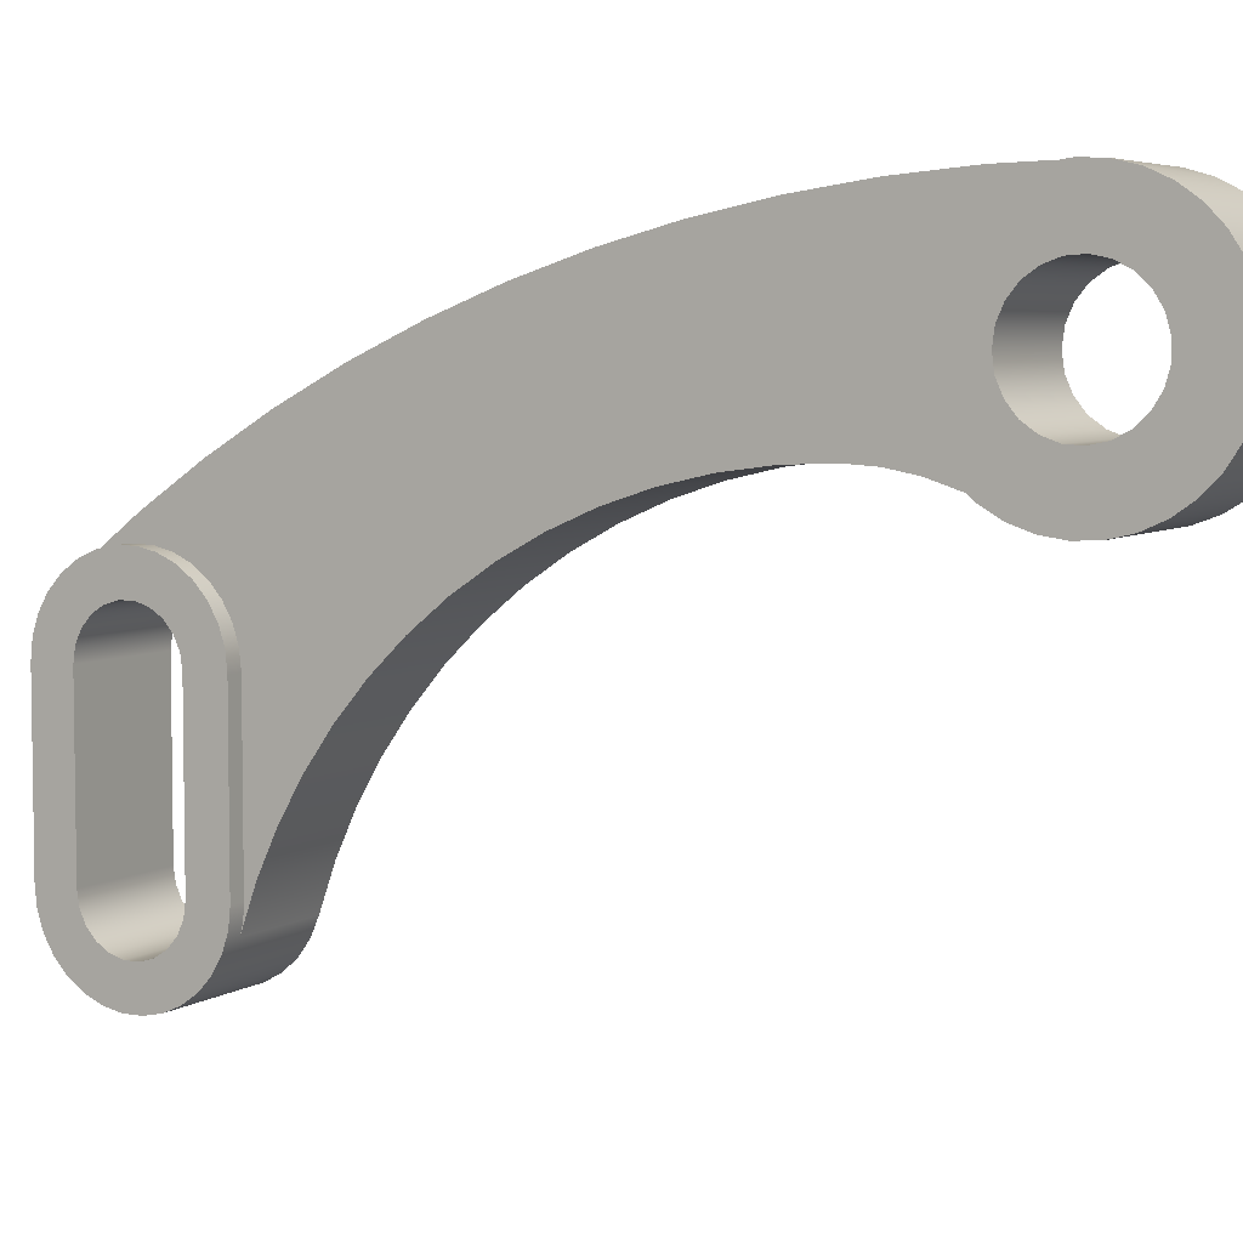
<metadata>
{"format":"obj","ext":"obj","renderer":"f3d","projection":"perspective","resolution":1024,"background":"white","views":[{"elev":5.3,"azim":119.4,"up":"+Z"}]}
</metadata>
<code>
v 2 20.25 12
v 2 20.31 12.47
v 2 20.5 12.91
v 2 20.81 13.28
v 2 21.19 13.55
v 2 21.64 13.71
v 2 22.12 13.75
v 2 22.59 13.65
v 2 23.01 13.43
v 2 23.36 13.1
v 2 23.61 12.7
v 2 23.73 12.24
v 2 23.73 11.76
v 2 23.61 11.3
v 2 23.36 10.9
v 2 23.01 10.57
v 2 22.59 10.35
v 2 22.12 10.25
v 2 21.64 10.29
v 2 21.19 10.45
v 2 20.81 10.72
v 2 20.5 11.09
v 2 20.31 11.53
v 2 18.5 12
v 2 18.56 11.34
v 2 18.75 10.7
v 2 19.06 10.11
v 2 19.47 9.585
v 2 19.97 9.149
v 2 20.55 8.816
v 2 21.17 8.599
v 2 21.83 8.504
v 2 22.5 8.536
v 2 23.14 8.692
v 2 23.75 8.969
v 2 24.29 9.355
v 2 24.75 9.836
v 2 25.11 10.4
v 2 25.36 11.01
v 2 25.48 11.67
v 2 25.48 12.33
v 2 25.36 12.99
v 2 25.11 13.6
v 2 24.75 14.16
v 2 24.29 14.65
v 2 23.75 15.03
v 2 23.14 15.31
v 2 22.5 15.46
v 2 21.83 15.5
v 2 21.17 15.4
v 2 20.55 15.18
v 2 19.97 14.85
v 2 19.47 14.42
v 2 19.06 13.89
v 2 18.75 13.3
v 2 18.56 12.66
v 1.5 20.31 8.937
v 1.5 19.76 9.308
v 1.5 19.3 9.774
v 1.5 18.93 10.32
v 1.5 18.67 10.92
v 1.5 18.53 11.57
v 1.5 18.51 12.22
v 1.5 18.61 12.87
v 1.5 18.83 13.49
v 1.5 19.17 14.06
v 1.5 19.61 14.55
v 1.5 20.13 14.96
v 1.5 20.71 15.25
v 1.5 21.34 15.44
v 1.5 22 15.5
v 1.5 19.86 15.44
v 1.5 17.74 15.26
v 1.5 15.62 14.96
v 1.5 13.53 14.53
v 1.5 11.46 13.99
v 1.5 9.427 13.34
v 1.5 7.434 12.57
v 1.5 5.489 11.68
v 1.5 3.597 10.69
v 1.5 1.764 9.595
v 1.5 -0.003995 8.395
v 1.5 -1.701 7.097
v 1.5 -1.239 7.399
v 1.5 -0.7252 7.601
v 1.5 -0.1813 7.694
v 1.5 0.3702 7.674
v 1.5 0.9063 7.543
v 1.5 1.404 7.306
v 1.5 1.844 6.972
v 1.5 2.206 6.556
v 1.5 2.477 6.075
v 1.5 2.644 5.549
v 1.5 2.7 5
v 1.5 2.7 -3.307e-16
v 1.5 2.687 -0.2674
v 1.5 2.647 -0.5322
v 1.5 2.581 -0.7918
v 1.5 3.04 0.4924
v 1.5 3.613 1.73
v 1.5 4.297 2.91
v 1.5 5.085 4.023
v 1.5 5.97 5.06
v 1.5 6.946 6.012
v 1.5 8.005 6.872
v 1.5 9.137 7.631
v 1.5 10.33 8.285
v 1.5 11.58 8.828
v 1.5 12.88 9.255
v 1.5 14.21 9.562
v 1.5 15.56 9.748
v 1.5 16.92 9.81
v 1.5 17.8 9.754
v 1.5 18.67 9.588
v 1.5 19.51 9.314
v 1.5 2.7 -3.307e-16
v 1.5 2.7 5
v 2 2.7 5
v 2 2.7 -3.307e-16
v 2 1.5 -1.837e-16
v 2 1.439 -0.4226
v 2 1.262 -0.811
v 2 0.9823 -1.134
v 2 0.6231 -1.364
v 2 0.2135 -1.485
v 2 -0.2135 -1.485
v 2 -0.6231 -1.364
v 2 -0.9823 -1.134
v 2 -1.262 -0.811
v 2 -1.439 -0.4226
v 2 -1.5 0
v 2 -1.5 5
v 2 -1.439 5.423
v 2 -1.262 5.811
v 2 -0.9823 6.134
v 2 -0.6231 6.364
v 2 -0.2135 6.485
v 2 0.2135 6.485
v 2 0.6231 6.364
v 2 0.9823 6.134
v 2 1.262 5.811
v 2 1.439 5.423
v 2 1.5 5
v 2 2.7 -3.307e-16
v 2 2.7 5
v 2 2.641 5.561
v 2 2.467 6.098
v 2 2.184 6.587
v 2 1.807 7.006
v 2 1.35 7.338
v 2 0.8343 7.568
v 2 0.2822 7.685
v 2 -0.2822 7.685
v 2 -0.8343 7.568
v 2 -1.35 7.338
v 2 -1.807 7.006
v 2 -2.184 6.587
v 2 -2.467 6.098
v 2 -2.641 5.561
v 2 -2.7 5
v 2 -2.7 0
v 2 -2.641 -0.5614
v 2 -2.467 -1.098
v 2 -2.184 -1.587
v 2 -1.807 -2.006
v 2 -1.35 -2.338
v 2 -0.8343 -2.568
v 2 -0.2822 -2.685
v 2 0.2822 -2.685
v 2 0.8343 -2.568
v 2 1.35 -2.338
v 2 1.807 -2.006
v 2 2.184 -1.587
v 2 2.467 -1.098
v 2 2.641 -0.5614
v 2 -1.5 5
v -1.5 -1.5 5
v -1.5 -1.439 5.423
v -1.5 -1.262 5.811
v -1.5 -0.9823 6.134
v -1.5 -0.6231 6.364
v -1.5 -0.2135 6.485
v -1.5 0.2135 6.485
v -1.5 0.6231 6.364
v -1.5 0.9823 6.134
v -1.5 1.262 5.811
v -1.5 1.439 5.423
v -1.5 1.5 5
v 2 1.5 5
v 2 1.439 5.423
v 2 1.262 5.811
v 2 0.9823 6.134
v 2 0.6231 6.364
v 2 0.2135 6.485
v 2 -0.2135 6.485
v 2 -0.6231 6.364
v 2 -0.9823 6.134
v 2 -1.262 5.811
v 2 -1.439 5.423
v 2 -1.5 0
v -1.5 -1.5 0
v -1.5 -1.5 5
v 2 -1.5 5
v 2 -2.7 0
v -1.5 -2.7 0
v -1.5 -2.636 -0.586
v -1.5 -2.446 -1.144
v -1.5 -2.139 -1.648
v -1.5 -1.731 -2.072
v -1.5 -1.24 -2.399
v -1.5 -0.6894 -2.611
v -1.5 -0.1064 -2.698
v -1.5 0.4816 -2.657
v -1.5 1.047 -2.489
v -1.5 1.562 -2.202
v -1.5 2.003 -1.811
v -1.5 2.348 -1.333
v -1.5 2.581 -0.7918
v 1.5 2.581 -0.7918
v 1.5 2.647 -0.5322
v 1.5 2.687 -0.2674
v 1.5 2.7 -3.307e-16
v 2 2.7 -3.307e-16
v 2 2.641 -0.5614
v 2 2.467 -1.098
v 2 2.184 -1.587
v 2 1.807 -2.006
v 2 1.35 -2.338
v 2 0.8343 -2.568
v 2 0.2822 -2.685
v 2 -0.2822 -2.685
v 2 -0.8343 -2.568
v 2 -1.35 -2.338
v 2 -1.807 -2.006
v 2 -2.184 -1.587
v 2 -2.467 -1.098
v 2 -2.641 -0.5614
v 2 -2.7 5
v -1.5 -2.7 5
v -1.5 -2.7 0
v 2 -2.7 0
v 1.5 -1.701 7.097
v -1.5 -1.701 7.097
v -1.5 -2.045 6.763
v -1.5 -2.325 6.373
v -1.5 -2.531 5.94
v -1.5 -2.657 5.478
v -1.5 -2.7 5
v 2 -2.7 5
v 2 -2.641 5.561
v 2 -2.467 6.098
v 2 -2.184 6.587
v 2 -1.807 7.006
v 2 -1.35 7.338
v 2 -0.8343 7.568
v 2 -0.2822 7.685
v 2 0.2822 7.685
v 2 0.8343 7.568
v 2 1.35 7.338
v 2 1.807 7.006
v 2 2.184 6.587
v 2 2.467 6.098
v 2 2.641 5.561
v 2 2.7 5
v 1.5 2.7 5
v 1.5 2.644 5.549
v 1.5 2.477 6.075
v 1.5 2.206 6.556
v 1.5 1.844 6.972
v 1.5 1.404 7.306
v 1.5 0.9063 7.543
v 1.5 0.3702 7.674
v 1.5 -0.1813 7.694
v 1.5 -0.7252 7.601
v 1.5 -1.239 7.399
v -1.5 -1.5 0
v -1.5 -1.439 -0.4226
v -1.5 -1.262 -0.811
v -1.5 -0.9823 -1.134
v -1.5 -0.6231 -1.364
v -1.5 -0.2135 -1.485
v -1.5 0.2135 -1.485
v -1.5 0.6231 -1.364
v -1.5 0.9823 -1.134
v -1.5 1.262 -0.811
v -1.5 1.439 -0.4226
v -1.5 1.5 -1.837e-16
v -1.5 1.5 5
v -1.5 1.439 5.423
v -1.5 1.262 5.811
v -1.5 0.9823 6.134
v -1.5 0.6231 6.364
v -1.5 0.2135 6.485
v -1.5 -0.2135 6.485
v -1.5 -0.6231 6.364
v -1.5 -0.9823 6.134
v -1.5 -1.262 5.811
v -1.5 -1.439 5.423
v -1.5 -1.5 5
v -1.5 20.25 12
v -1.5 20.31 11.53
v -1.5 20.5 11.09
v -1.5 20.81 10.72
v -1.5 21.19 10.45
v -1.5 21.64 10.29
v -1.5 22.12 10.25
v -1.5 22.59 10.35
v -1.5 23.01 10.57
v -1.5 23.36 10.9
v -1.5 23.61 11.3
v -1.5 23.73 11.76
v -1.5 23.73 12.24
v -1.5 23.61 12.7
v -1.5 23.36 13.1
v -1.5 23.01 13.43
v -1.5 22.59 13.65
v -1.5 22.12 13.75
v -1.5 21.64 13.71
v -1.5 21.19 13.55
v -1.5 20.81 13.28
v -1.5 20.5 12.91
v -1.5 20.31 12.47
v -1.5 22 15.5
v -1.5 22.67 15.44
v -1.5 23.31 15.25
v -1.5 23.91 14.94
v -1.5 24.43 14.52
v -1.5 24.87 14.01
v -1.5 25.2 13.42
v -1.5 25.41 12.79
v -1.5 25.5 12.12
v -1.5 25.46 11.45
v -1.5 25.29 10.81
v -1.5 25 10.2
v -1.5 24.6 9.66
v -1.5 24.11 9.207
v -1.5 23.54 8.856
v -1.5 22.91 8.62
v -1.5 22.25 8.509
v -1.5 21.58 8.526
v -1.5 20.92 8.67
v -1.5 20.31 8.937
v -1.5 19.51 9.314
v -1.5 18.67 9.588
v -1.5 17.8 9.754
v -1.5 16.92 9.81
v -1.5 15.56 9.748
v -1.5 14.21 9.562
v -1.5 12.88 9.255
v -1.5 11.58 8.828
v -1.5 10.33 8.285
v -1.5 9.137 7.631
v -1.5 8.005 6.872
v -1.5 6.946 6.012
v -1.5 5.97 5.06
v -1.5 5.085 4.023
v -1.5 4.297 2.91
v -1.5 3.613 1.73
v -1.5 3.04 0.4924
v -1.5 2.581 -0.7918
v -1.5 2.348 -1.333
v -1.5 2.003 -1.811
v -1.5 1.562 -2.202
v -1.5 1.047 -2.489
v -1.5 0.4816 -2.657
v -1.5 -0.1064 -2.698
v -1.5 -0.6894 -2.611
v -1.5 -1.24 -2.399
v -1.5 -1.731 -2.072
v -1.5 -2.139 -1.648
v -1.5 -2.446 -1.144
v -1.5 -2.636 -0.586
v -1.5 -2.7 0
v -1.5 -2.7 5
v -1.5 -2.657 5.478
v -1.5 -2.531 5.94
v -1.5 -2.325 6.373
v -1.5 -2.045 6.763
v -1.5 -1.701 7.097
v -1.5 -0.003995 8.395
v -1.5 1.764 9.595
v -1.5 3.597 10.69
v -1.5 5.489 11.68
v -1.5 7.434 12.57
v -1.5 9.427 13.34
v -1.5 11.46 13.99
v -1.5 13.53 14.53
v -1.5 15.62 14.96
v -1.5 17.74 15.26
v -1.5 19.86 15.44
v 2 20.25 12
v 2 20.31 11.53
v 2 20.5 11.09
v 2 20.81 10.72
v 2 21.19 10.45
v 2 21.64 10.29
v 2 22.12 10.25
v 2 22.59 10.35
v 2 23.01 10.57
v 2 23.36 10.9
v 2 23.61 11.3
v 2 23.73 11.76
v 2 23.73 12.24
v 2 23.61 12.7
v 2 23.36 13.1
v 2 23.01 13.43
v 2 22.59 13.65
v 2 22.12 13.75
v 2 21.64 13.71
v 2 21.19 13.55
v 2 20.81 13.28
v 2 20.5 12.91
v 2 20.31 12.47
v -1.5 20.25 12
v -1.5 20.31 12.47
v -1.5 20.5 12.91
v -1.5 20.81 13.28
v -1.5 21.19 13.55
v -1.5 21.64 13.71
v -1.5 22.12 13.75
v -1.5 22.59 13.65
v -1.5 23.01 13.43
v -1.5 23.36 13.1
v -1.5 23.61 12.7
v -1.5 23.73 12.24
v -1.5 23.73 11.76
v -1.5 23.61 11.3
v -1.5 23.36 10.9
v -1.5 23.01 10.57
v -1.5 22.59 10.35
v -1.5 22.12 10.25
v -1.5 21.64 10.29
v -1.5 21.19 10.45
v -1.5 20.81 10.72
v -1.5 20.5 11.09
v -1.5 20.31 11.53
v 2 20.25 12
v -1.5 20.25 12
v 2 1.5 5
v -1.5 1.5 5
v -1.5 1.5 -1.837e-16
v 2 1.5 -1.837e-16
v 2 1.5 -1.837e-16
v -1.5 1.5 -1.837e-16
v -1.5 1.439 -0.4226
v -1.5 1.262 -0.811
v -1.5 0.9823 -1.134
v -1.5 0.6231 -1.364
v -1.5 0.2135 -1.485
v -1.5 -0.2135 -1.485
v -1.5 -0.6231 -1.364
v -1.5 -0.9823 -1.134
v -1.5 -1.262 -0.811
v -1.5 -1.439 -0.4226
v -1.5 -1.5 0
v 2 -1.5 0
v 2 -1.439 -0.4226
v 2 -1.262 -0.811
v 2 -0.9823 -1.134
v 2 -0.6231 -1.364
v 2 -0.2135 -1.485
v 2 0.2135 -1.485
v 2 0.6231 -1.364
v 2 0.9823 -1.134
v 2 1.262 -0.811
v 2 1.439 -0.4226
v -1.5 20.31 8.937
v 1.5 20.31 8.937
v 1.5 19.51 9.314
v 1.5 18.67 9.588
v 1.5 17.8 9.754
v 1.5 16.92 9.81
v -1.5 16.92 9.81
v -1.5 17.8 9.754
v -1.5 18.67 9.588
v -1.5 19.51 9.314
v -1.5 16.92 9.81
v 1.5 16.92 9.81
v 1.5 15.56 9.748
v 1.5 14.21 9.562
v 1.5 12.88 9.255
v 1.5 11.58 8.828
v 1.5 10.33 8.285
v 1.5 9.137 7.631
v 1.5 8.005 6.872
v 1.5 6.946 6.012
v 1.5 5.97 5.06
v 1.5 5.085 4.023
v 1.5 4.297 2.91
v 1.5 3.613 1.73
v 1.5 3.04 0.4924
v 1.5 2.581 -0.7918
v -1.5 2.581 -0.7918
v -1.5 3.04 0.4924
v -1.5 3.613 1.73
v -1.5 4.297 2.91
v -1.5 5.085 4.023
v -1.5 5.97 5.06
v -1.5 6.946 6.012
v -1.5 8.005 6.872
v -1.5 9.137 7.631
v -1.5 10.33 8.285
v -1.5 11.58 8.828
v -1.5 12.88 9.255
v -1.5 14.21 9.562
v -1.5 15.56 9.748
v -1.5 -1.701 7.097
v 1.5 -1.701 7.097
v 1.5 -0.003995 8.395
v 1.5 1.764 9.595
v 1.5 3.597 10.69
v 1.5 5.489 11.68
v 1.5 7.434 12.57
v 1.5 9.427 13.34
v 1.5 11.46 13.99
v 1.5 13.53 14.53
v 1.5 15.62 14.96
v 1.5 17.74 15.26
v 1.5 19.86 15.44
v 1.5 22 15.5
v -1.5 22 15.5
v -1.5 19.86 15.44
v -1.5 17.74 15.26
v -1.5 15.62 14.96
v -1.5 13.53 14.53
v -1.5 11.46 13.99
v -1.5 9.427 13.34
v -1.5 7.434 12.57
v -1.5 5.489 11.68
v -1.5 3.597 10.69
v -1.5 1.764 9.595
v -1.5 -0.003995 8.395
v 2 18.5 12
v 2 18.56 12.66
v 2 18.75 13.3
v 2 19.06 13.89
v 2 19.47 14.42
v 2 19.97 14.85
v 2 20.55 15.18
v 2 21.17 15.4
v 2 21.83 15.5
v 2 22.5 15.46
v 2 23.14 15.31
v 2 23.75 15.03
v 2 24.29 14.65
v 2 24.75 14.16
v 2 25.11 13.6
v 2 25.36 12.99
v 2 25.48 12.33
v 2 25.48 11.67
v 2 25.36 11.01
v 2 25.11 10.4
v 2 24.75 9.836
v 2 24.29 9.355
v 2 23.75 8.969
v 2 23.14 8.692
v 2 22.5 8.536
v 2 21.83 8.504
v 2 21.17 8.599
v 2 20.55 8.816
v 2 19.97 9.149
v 2 19.47 9.585
v 2 19.06 10.11
v 2 18.75 10.7
v 2 18.56 11.34
v 1.5 20.31 8.937
v -1.5 20.31 8.937
v -1.5 20.92 8.67
v -1.5 21.58 8.526
v -1.5 22.25 8.509
v -1.5 22.91 8.62
v -1.5 23.54 8.856
v -1.5 24.11 9.207
v -1.5 24.6 9.66
v -1.5 25 10.2
v -1.5 25.29 10.81
v -1.5 25.46 11.45
v -1.5 25.5 12.12
v -1.5 25.41 12.79
v -1.5 25.2 13.42
v -1.5 24.87 14.01
v -1.5 24.43 14.52
v -1.5 23.91 14.94
v -1.5 23.31 15.25
v -1.5 22.67 15.44
v -1.5 22 15.5
v 1.5 22 15.5
v 1.5 21.34 15.44
v 1.5 20.71 15.25
v 1.5 20.13 14.96
v 1.5 19.61 14.55
v 1.5 19.17 14.06
v 1.5 18.83 13.49
v 1.5 18.61 12.87
v 1.5 18.51 12.22
v 1.5 18.53 11.57
v 1.5 18.67 10.92
v 1.5 18.93 10.32
v 1.5 19.3 9.774
v 1.5 19.76 9.308
v 1.5 18.51 12.22
v 2 18.5 12
g c5553452-e35f-11ea-bf1f-54bf646e7e1f
f 2 56 1
f 1 56 24
f 1 24 25
f 56 2 55
f 55 2 3
f 55 3 54
f 54 3 53
f 53 3 4
f 53 4 52
f 52 4 5
f 52 5 51
f 51 5 6
f 51 6 50
f 50 6 49
f 49 6 7
f 49 7 48
f 48 7 8
f 48 8 47
f 47 8 46
f 46 8 9
f 46 9 45
f 45 9 10
f 45 10 44
f 44 10 43
f 43 10 11
f 43 11 42
f 42 11 12
f 42 12 41
f 41 12 40
f 40 12 13
f 40 13 39
f 39 13 14
f 39 14 38
f 38 14 15
f 38 15 37
f 37 15 36
f 36 15 16
f 36 16 35
f 35 16 17
f 35 17 34
f 34 17 33
f 33 17 18
f 33 18 32
f 32 18 19
f 32 19 31
f 31 19 30
f 30 19 20
f 30 20 29
f 29 20 21
f 29 21 28
f 28 21 22
f 28 22 27
f 27 22 26
f 26 22 23
f 26 23 25
f 25 23 1
g c524af80-e35f-11ea-85a7-54bf646e7e1f
f 57 58 115
f 115 58 59
f 115 59 114
f 114 59 60
f 114 60 113
f 113 60 61
f 113 61 112
f 112 61 62
f 112 62 111
f 111 62 63
f 111 63 75
f 75 63 64
f 75 64 74
f 74 64 65
f 74 65 73
f 73 65 66
f 73 66 67
f 73 67 72
f 72 67 68
f 72 68 69
f 69 70 72
f 72 70 71
f 111 75 110
f 110 75 76
f 110 76 109
f 109 76 77
f 109 77 108
f 108 77 78
f 108 78 107
f 107 78 79
f 107 79 106
f 106 79 80
f 106 80 105
f 105 80 81
f 105 81 90
f 90 81 89
f 89 81 88
f 88 81 82
f 88 82 87
f 87 82 86
f 86 82 85
f 85 82 84
f 84 82 83
f 90 91 105
f 105 91 104
f 104 91 92
f 104 92 103
f 103 92 93
f 103 93 94
f 95 99 94
f 94 99 100
f 94 100 101
f 95 96 99
f 99 96 97
f 99 97 98
f 101 102 94
f 94 102 103
g c55645ae-e35f-11ea-ac03-54bf646e7e1f
f 116 117 119
f 119 117 118
g c55708fa-e35f-11ea-a3f4-54bf646e7e1f
f 121 174 120
f 120 174 175
f 120 175 144
f 122 172 121
f 121 172 173
f 121 173 174
f 172 122 171
f 171 122 123
f 171 123 170
f 170 123 124
f 170 124 169
f 169 124 125
f 169 125 126
f 169 126 168
f 168 126 127
f 168 127 167
f 167 127 128
f 167 128 166
f 166 128 129
f 166 129 165
f 165 129 130
f 165 130 164
f 164 130 163
f 163 130 131
f 163 131 162
f 162 131 161
f 161 131 160
f 160 131 132
f 160 132 159
f 159 132 158
f 158 132 133
f 158 133 157
f 157 133 156
f 156 133 134
f 156 134 155
f 155 134 135
f 155 135 154
f 154 135 136
f 154 136 153
f 153 136 137
f 153 137 138
f 153 138 152
f 152 138 139
f 152 139 151
f 151 139 140
f 151 140 150
f 150 140 141
f 150 141 149
f 149 141 142
f 149 142 148
f 148 142 147
f 147 142 143
f 147 143 146
f 146 143 145
f 145 143 144
f 144 143 120
g c521061e-e35f-11ea-8c69-54bf646e7e1f
f 176 177 199
f 199 177 178
f 199 178 198
f 198 178 179
f 198 179 197
f 197 179 180
f 197 180 196
f 196 180 181
f 196 181 195
f 195 181 182
f 195 182 194
f 194 182 183
f 194 183 193
f 193 183 184
f 193 184 192
f 192 184 185
f 192 185 191
f 191 185 186
f 191 186 190
f 190 186 187
f 190 187 189
f 189 187 188
g c5215448-e35f-11ea-993c-54bf646e7e1f
f 201 202 200
f 200 202 203
g c522dacc-e35f-11ea-9b8c-54bf646e7e1f
f 204 205 237
f 237 205 206
f 237 206 236
f 236 206 207
f 236 207 235
f 235 207 208
f 235 208 234
f 234 208 209
f 234 209 233
f 233 209 210
f 233 210 232
f 232 210 211
f 232 211 231
f 231 211 212
f 231 212 230
f 230 212 213
f 230 213 229
f 229 213 214
f 229 214 228
f 228 214 215
f 228 215 227
f 227 215 216
f 227 216 226
f 226 216 217
f 226 217 225
f 225 217 218
f 225 218 219
f 225 219 224
f 224 219 220
f 224 220 221
f 222 223 221
f 221 223 224
g c5234ff6-e35f-11ea-8421-54bf646e7e1f
f 239 240 238
f 238 240 241
g c5239e14-e35f-11ea-98b6-54bf646e7e1f
f 243 253 242
f 242 253 254
f 242 254 275
f 275 254 255
f 275 255 274
f 274 255 256
f 274 256 273
f 273 256 257
f 273 257 272
f 272 257 258
f 272 258 271
f 271 258 259
f 271 259 270
f 270 259 260
f 270 260 269
f 269 260 261
f 269 261 268
f 268 261 262
f 268 262 267
f 267 262 263
f 267 263 266
f 266 263 264
f 266 264 265
f 243 244 253
f 253 244 252
f 252 244 245
f 252 245 251
f 251 245 246
f 251 246 250
f 250 246 247
f 250 247 249
f 249 247 248
g c5201bcc-e35f-11ea-8cee-54bf646e7e1f
f 299 276 373
f 373 276 277
f 373 277 372
f 372 277 278
f 372 278 371
f 371 278 279
f 371 279 370
f 370 279 280
f 370 280 369
f 369 280 368
f 368 280 281
f 368 281 367
f 367 281 366
f 366 281 282
f 366 282 365
f 365 282 364
f 364 282 363
f 363 282 283
f 363 283 362
f 362 283 284
f 362 284 361
f 361 284 285
f 361 285 360
f 360 285 286
f 360 286 287
f 288 358 287
f 287 358 359
f 287 359 360
f 289 355 288
f 288 355 356
f 288 356 357
f 289 290 355
f 355 290 354
f 354 290 291
f 354 291 381
f 381 291 292
f 381 292 380
f 380 292 293
f 380 293 294
f 380 294 379
f 379 294 295
f 379 295 378
f 378 295 296
f 378 296 377
f 377 296 297
f 377 297 376
f 376 297 298
f 376 298 375
f 375 298 299
f 375 299 374
f 374 299 373
f 301 346 300
f 300 346 388
f 300 388 322
f 322 388 389
f 322 389 321
f 321 389 320
f 320 389 390
f 320 390 319
f 319 390 318
f 318 390 323
f 318 323 317
f 317 323 324
f 317 324 325
f 346 301 345
f 345 301 302
f 345 302 344
f 344 302 303
f 344 303 343
f 343 303 304
f 343 304 342
f 342 304 305
f 342 305 341
f 341 305 340
f 340 305 306
f 340 306 339
f 339 306 338
f 338 306 337
f 337 306 307
f 337 307 336
f 336 307 335
f 335 307 308
f 335 308 334
f 334 308 309
f 334 309 333
f 333 309 310
f 333 310 332
f 332 310 311
f 332 311 331
f 331 311 312
f 331 312 330
f 330 312 313
f 330 313 329
f 329 313 314
f 329 314 328
f 328 314 315
f 328 315 327
f 327 315 316
f 327 316 326
f 326 316 325
f 325 316 317
f 346 347 388
f 388 347 387
f 387 347 348
f 387 348 386
f 386 348 349
f 386 349 385
f 385 349 350
f 385 350 384
f 384 350 351
f 384 351 383
f 383 351 352
f 383 352 382
f 382 352 353
f 382 353 381
f 381 353 354
f 357 358 288
g c52090f6-e35f-11ea-877f-54bf646e7e1f
f 392 436 391
f 391 436 438
f 437 414 413
f 413 414 415
f 413 415 412
f 412 415 416
f 412 416 411
f 411 416 417
f 411 417 410
f 410 417 418
f 410 418 409
f 409 418 419
f 409 419 408
f 408 419 420
f 408 420 407
f 407 420 421
f 407 421 406
f 406 421 422
f 406 422 405
f 405 422 423
f 405 423 404
f 404 423 424
f 404 424 403
f 403 424 425
f 403 425 402
f 402 425 426
f 402 426 401
f 401 426 427
f 401 427 400
f 400 427 428
f 400 428 399
f 399 428 429
f 399 429 398
f 398 429 430
f 398 430 397
f 397 430 431
f 397 431 396
f 396 431 432
f 396 432 395
f 395 432 433
f 395 433 394
f 394 433 434
f 394 434 393
f 393 434 435
f 393 435 392
f 392 435 436
g c520b808-e35f-11ea-b151-54bf646e7e1f
f 440 441 439
f 439 441 442
g c521a262-e35f-11ea-b119-54bf646e7e1f
f 443 444 466
f 466 444 445
f 466 445 465
f 465 445 446
f 465 446 464
f 464 446 447
f 464 447 463
f 463 447 448
f 463 448 462
f 462 448 449
f 462 449 461
f 461 449 450
f 461 450 460
f 460 450 451
f 460 451 459
f 459 451 452
f 459 452 458
f 458 452 453
f 458 453 457
f 457 453 454
f 457 454 456
f 456 454 455
g c5221790-e35f-11ea-821c-54bf646e7e1f
f 467 468 476
f 476 468 469
f 476 469 475
f 475 469 470
f 475 470 474
f 474 470 471
f 474 471 473
f 473 471 472
g c5228cc8-e35f-11ea-a997-54bf646e7e1f
f 477 478 506
f 506 478 479
f 506 479 505
f 505 479 480
f 505 480 504
f 504 480 481
f 504 481 503
f 503 481 482
f 503 482 502
f 502 482 483
f 502 483 501
f 501 483 484
f 501 484 500
f 500 484 485
f 500 485 499
f 499 485 486
f 499 486 498
f 498 486 487
f 498 487 497
f 497 487 488
f 497 488 496
f 496 488 489
f 496 489 495
f 495 489 490
f 495 490 494
f 494 490 491
f 494 491 493
f 493 491 492
g c523ec36-e35f-11ea-aeee-54bf646e7e1f
f 507 508 532
f 532 508 509
f 532 509 531
f 531 509 510
f 531 510 530
f 530 510 511
f 530 511 529
f 529 511 512
f 529 512 528
f 528 512 513
f 528 513 527
f 527 513 514
f 527 514 526
f 526 514 515
f 526 515 525
f 525 515 516
f 525 516 524
f 524 516 517
f 524 517 523
f 523 517 518
f 523 518 522
f 522 518 519
f 522 519 521
f 521 519 520
g c5243a50-e35f-11ea-afa3-54bf646e7e1f
f 534 601 533
f 602 595 596
f 602 596 565
f 565 596 597
f 565 597 564
f 564 597 598
f 564 598 563
f 563 598 599
f 563 599 562
f 562 599 600
f 562 600 561
f 561 600 566
f 561 566 560
f 560 566 567
f 560 567 568
f 601 534 594
f 594 534 535
f 594 535 593
f 593 535 536
f 593 536 592
f 592 536 537
f 592 537 591
f 591 537 538
f 591 538 590
f 590 538 539
f 590 539 589
f 589 539 540
f 589 540 588
f 588 540 541
f 588 541 587
f 587 541 542
f 587 542 586
f 586 542 585
f 585 542 543
f 585 543 584
f 584 543 544
f 584 544 583
f 583 544 545
f 583 545 582
f 582 545 546
f 582 546 581
f 581 546 547
f 581 547 580
f 580 547 548
f 580 548 579
f 579 548 549
f 579 549 578
f 578 549 550
f 578 550 577
f 577 550 551
f 577 551 576
f 576 551 552
f 576 552 575
f 575 552 553
f 575 553 574
f 574 553 554
f 574 554 573
f 573 554 555
f 573 555 572
f 572 555 556
f 572 556 571
f 571 556 557
f 571 557 570
f 570 557 558
f 570 558 569
f 569 558 559
f 569 559 568
f 568 559 560

</code>
